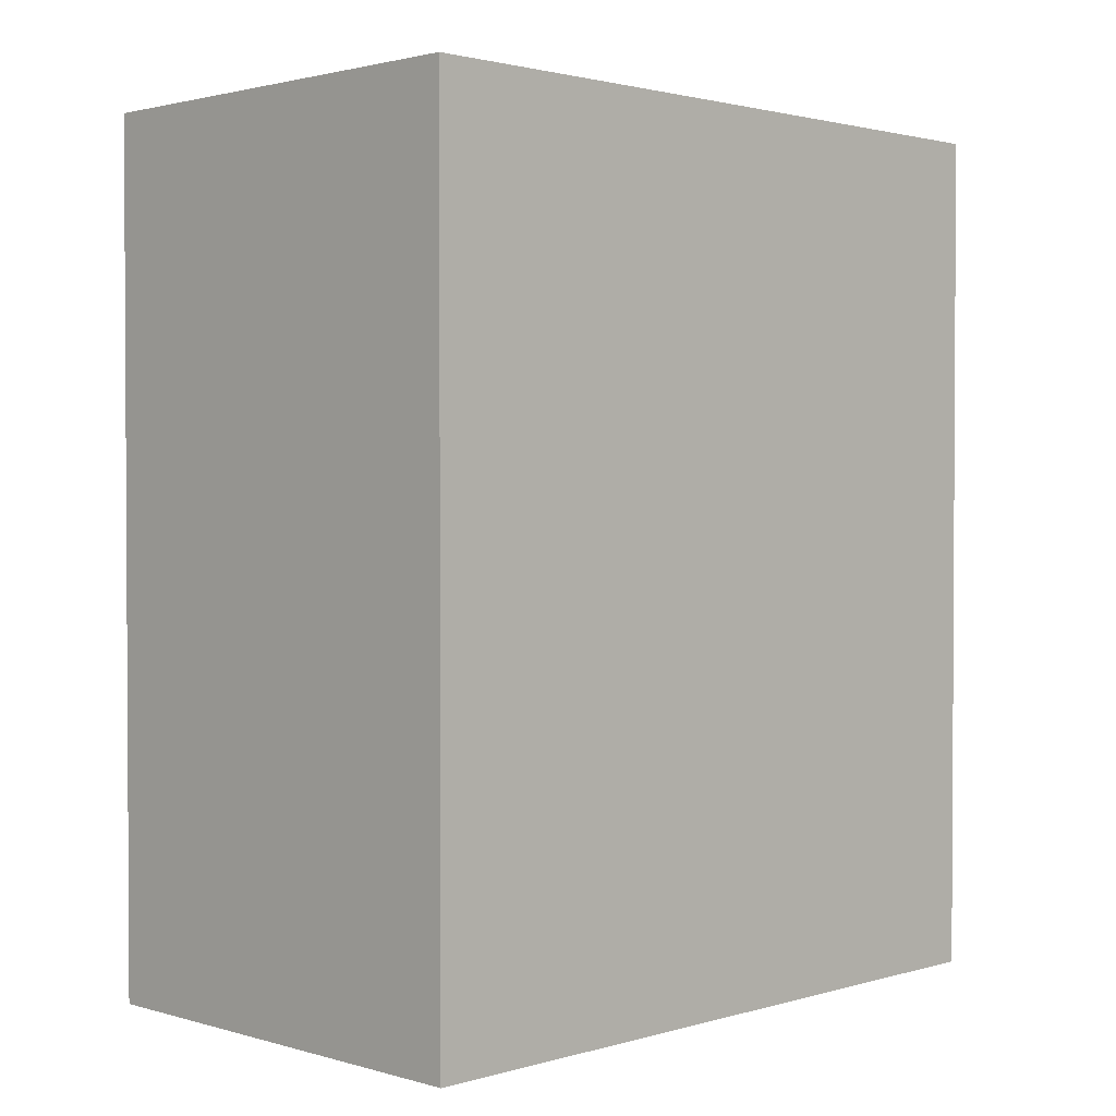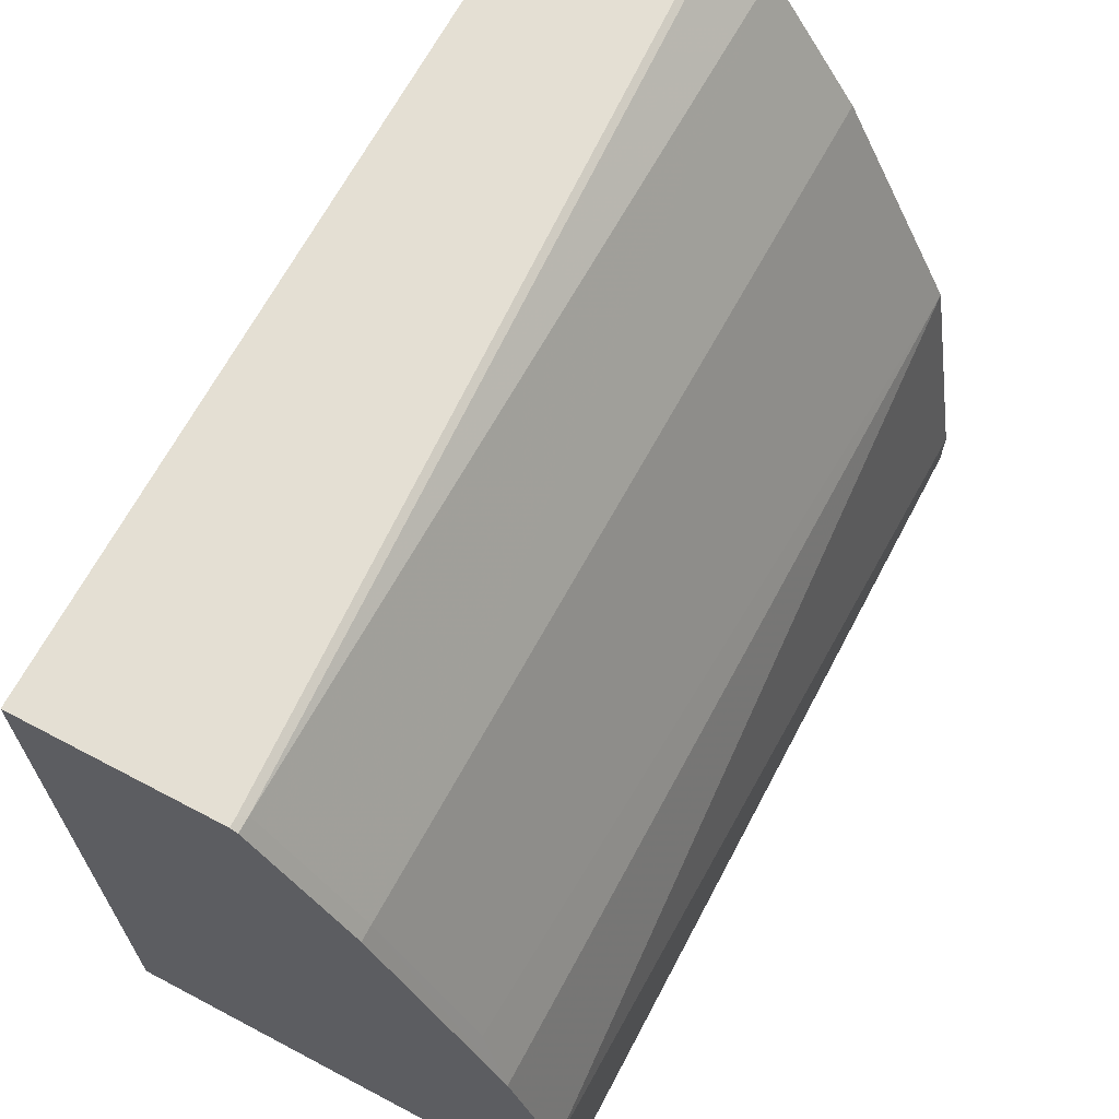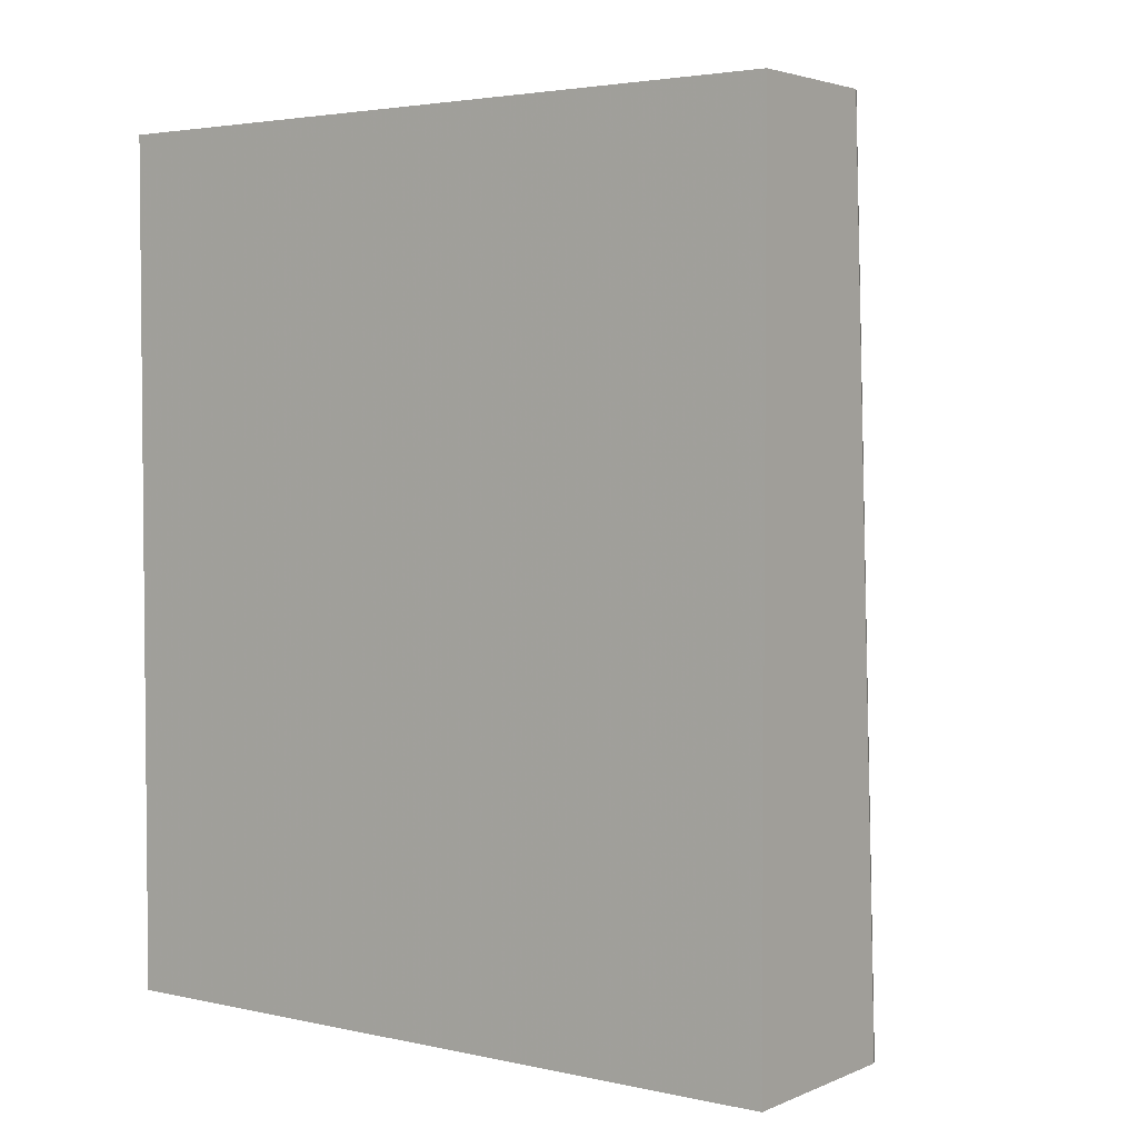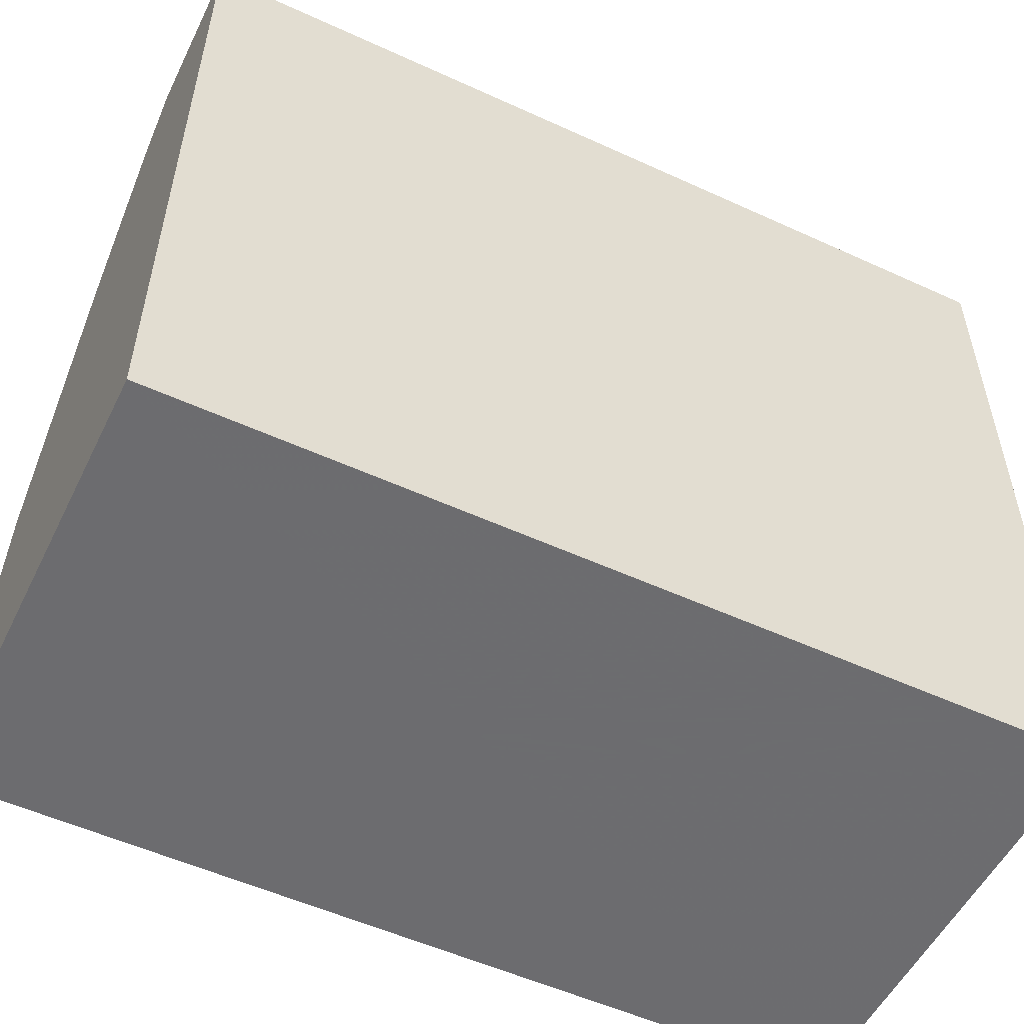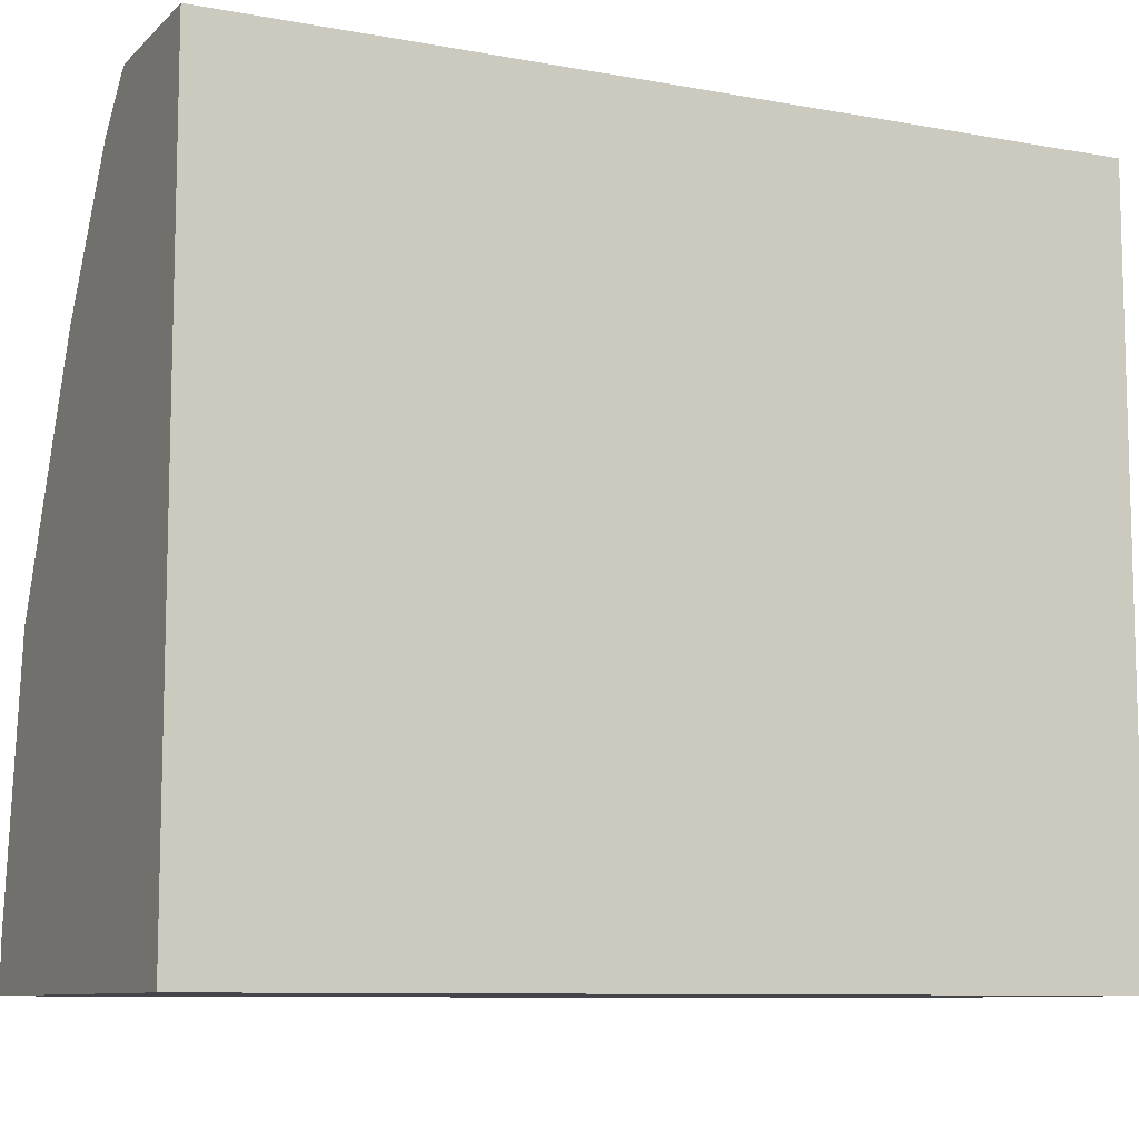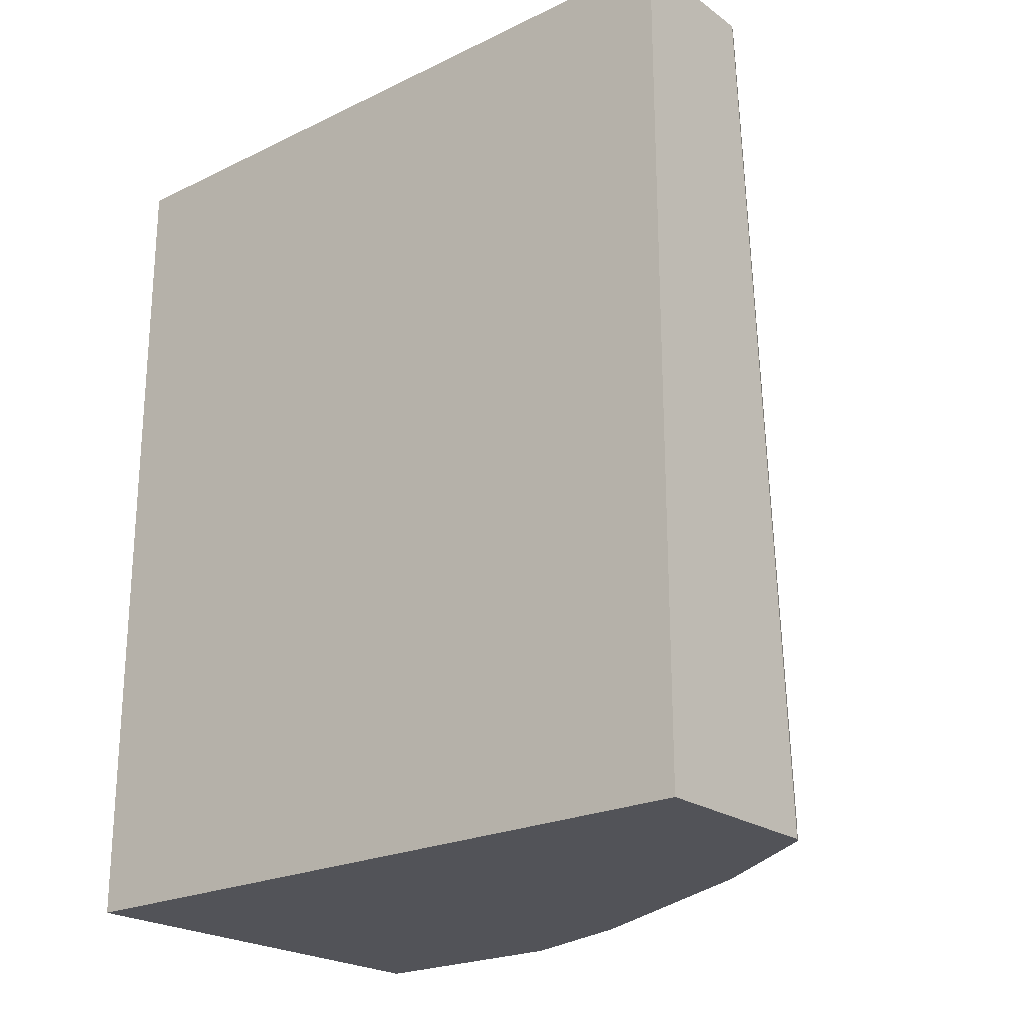
<metadata>
{"format":"obj","ext":"obj","renderer":"f3d","projection":"perspective","resolution":1024,"background":"white","views":[{"elev":1.8,"azim":-135.2,"up":"+Y"},{"elev":66.5,"azim":27.9,"up":"+Z"},{"elev":3.3,"azim":-53.6,"up":"+Y"},{"elev":-53.8,"azim":-116.0,"up":"+Z"},{"elev":-9.3,"azim":-115.7,"up":"+Z"},{"elev":-22.6,"azim":-50.4,"up":"+Y"}]}
</metadata>
<code>
v 0.401 -0.6214 0.5097
v 0.7145 -0.6214 0.1553
v 0.6006 -0.6214 0.4142
v 0.6833 -0.6214 0.2487
v 0.6006 -0.6109 0.4142
v 0.6627 -0.6109 0.2899
v 0.6834 -0.02063 0.2175
v 0.7145 -0.02063 0.03108
v 0.7145 -0.02063 -5.472e-05
v 0.7145 -0.6213 -5.472e-05
v 0.401 -0.6213 -4.81e-06
v 0.401 -0.02063 -5.472e-05
v 0.5027 -0.02063 0.5097
v 0.6006 -0.02063 0.3831
v 0.5384 -0.02063 0.4763
v 0.5384 -0.6109 0.5073
v 0.5384 -0.6214 0.5073
v 0.5337 -0.6214 0.5097
v 0.5337 -0.6156 0.5097
v 0.5074 -0.02063 0.5073
v 0.401 -0.02063 0.5097
f 19 13 18
f 19 18 17
f 5 15 16
f 17 3 16
f 5 16 3
f 19 16 13
f 17 18 3
f 19 17 16
f 5 14 15
f 20 15 13
f 20 16 15
f 18 13 1
f 18 1 3
f 21 1 13
f 21 12 1
f 21 13 12
f 20 13 16
f 15 14 13
f 5 7 14
f 7 9 13
f 14 7 13
f 2 3 1
f 4 3 2
f 4 5 3
f 6 5 4
f 6 4 7
f 4 2 7
f 8 7 2
f 6 7 5
f 8 2 9
f 2 10 9
f 2 11 10
f 9 12 13
f 2 1 11
f 11 1 12
f 11 12 10
f 9 10 12
f 8 9 7

</code>
